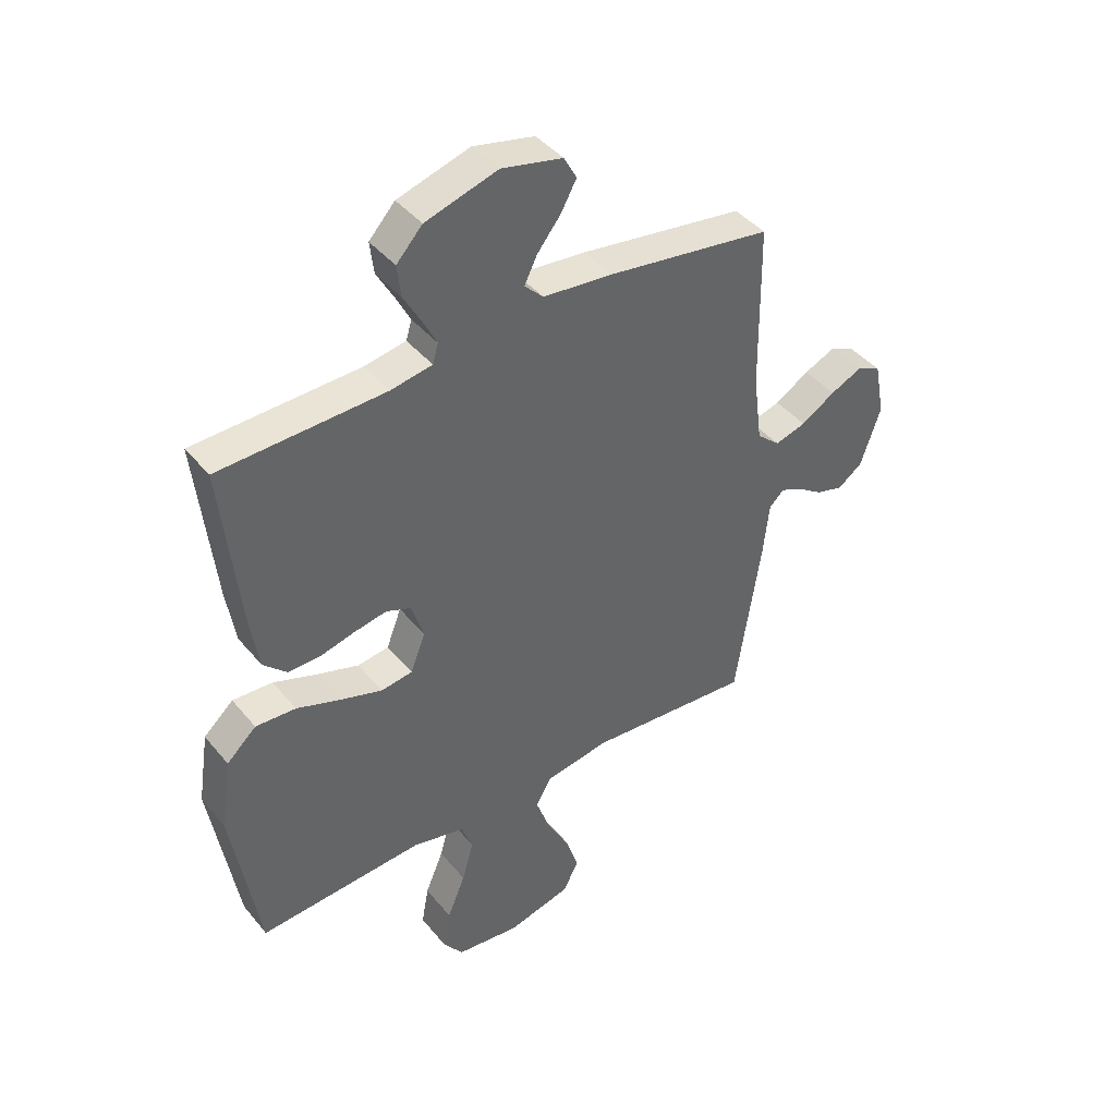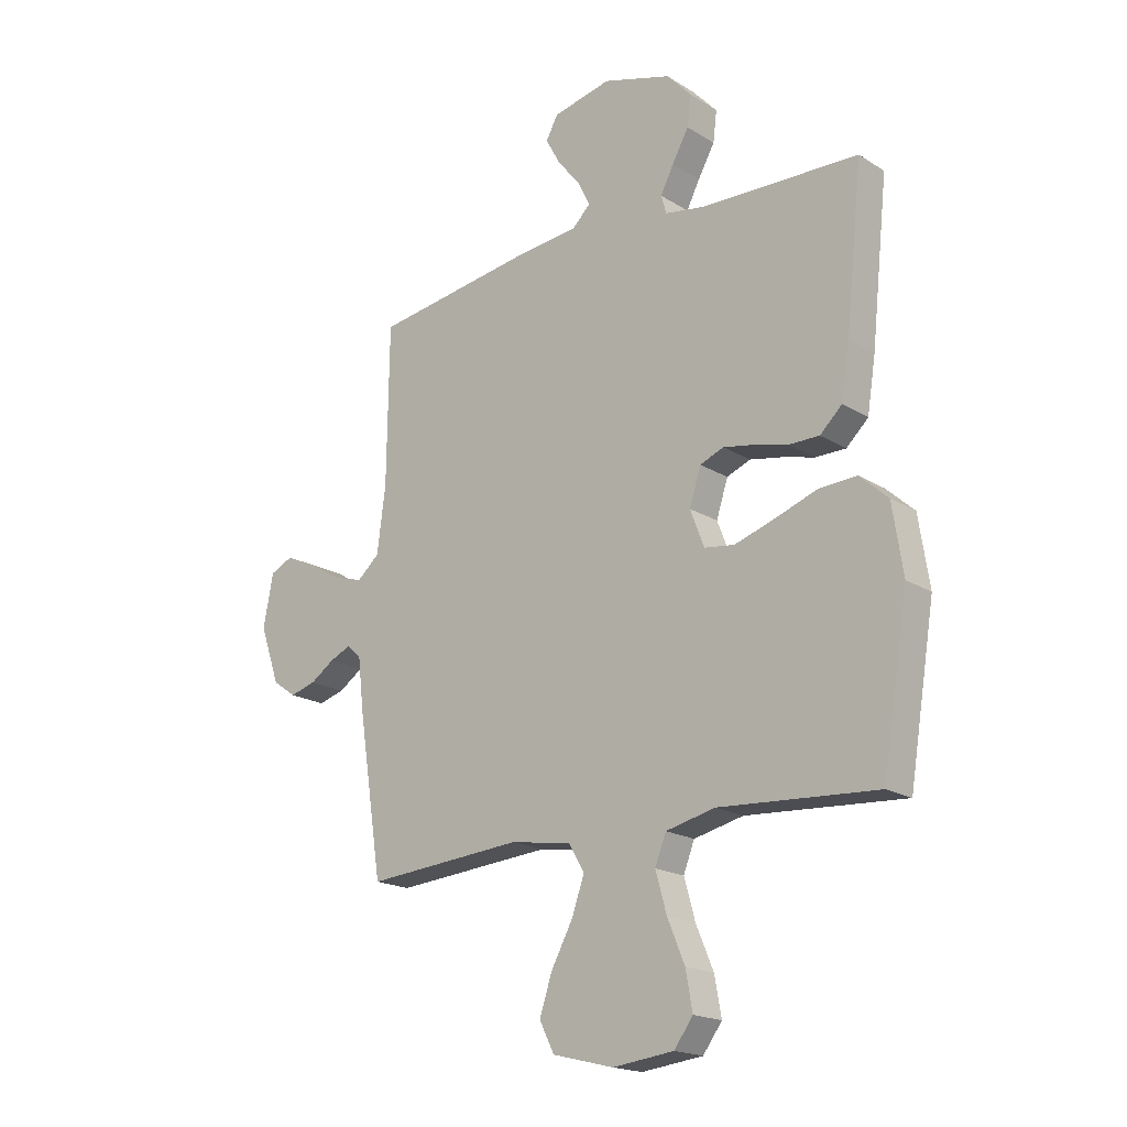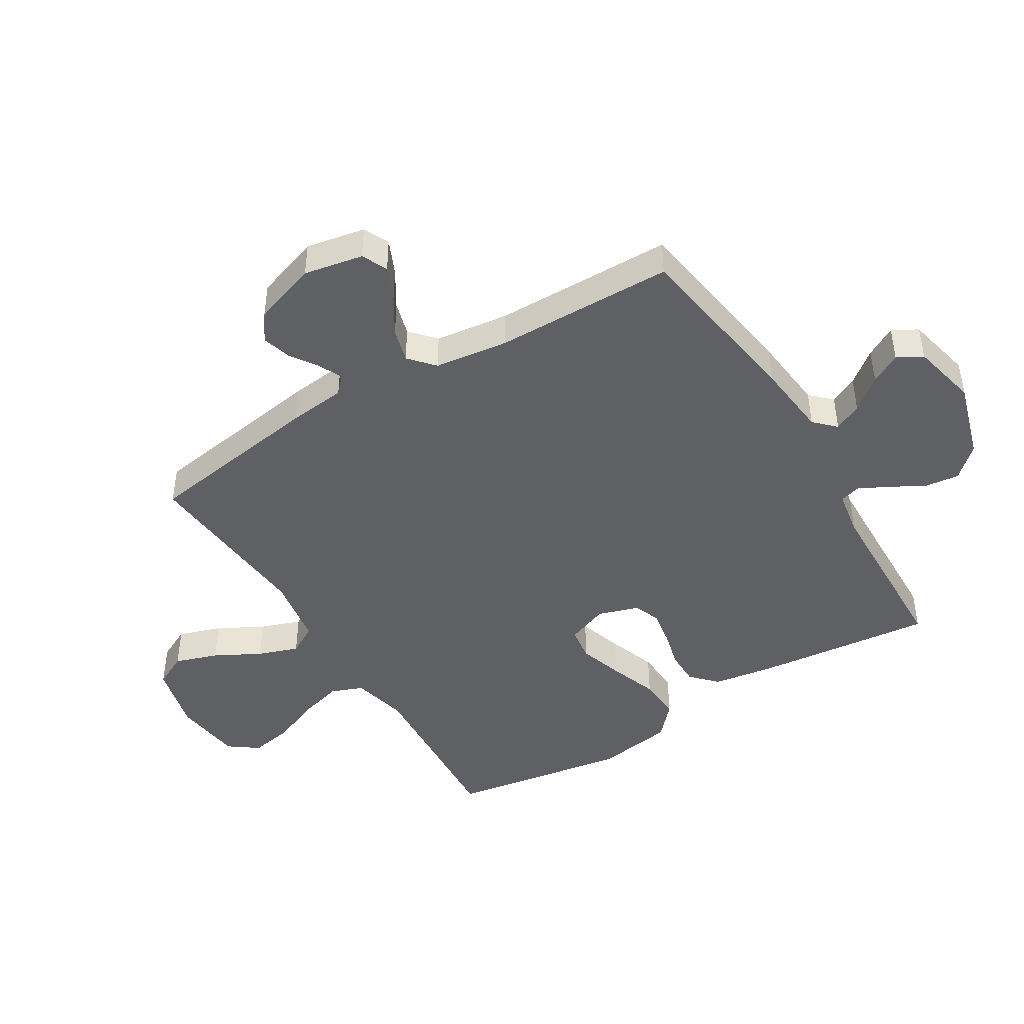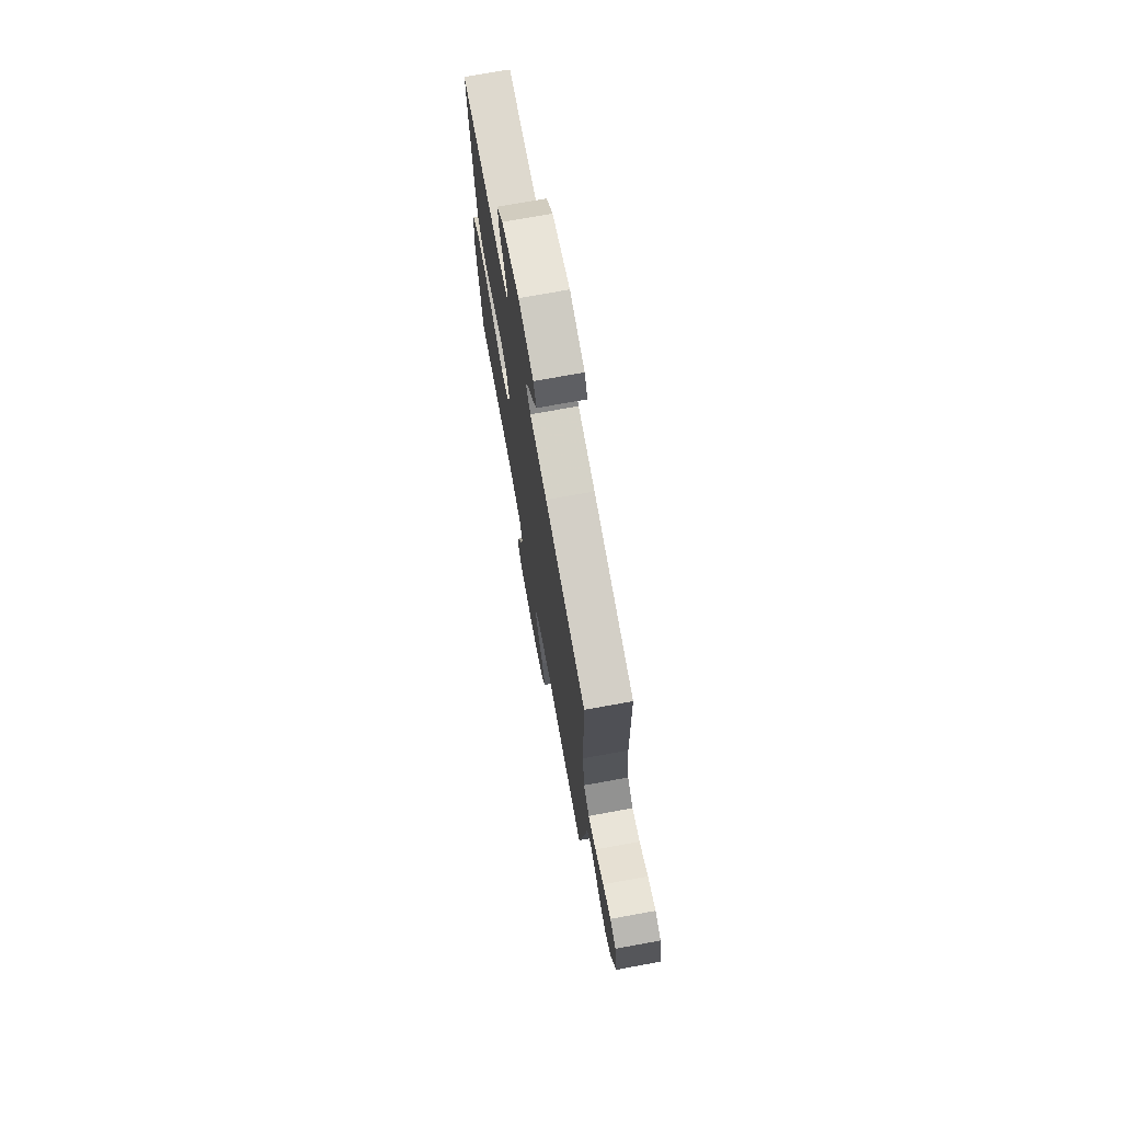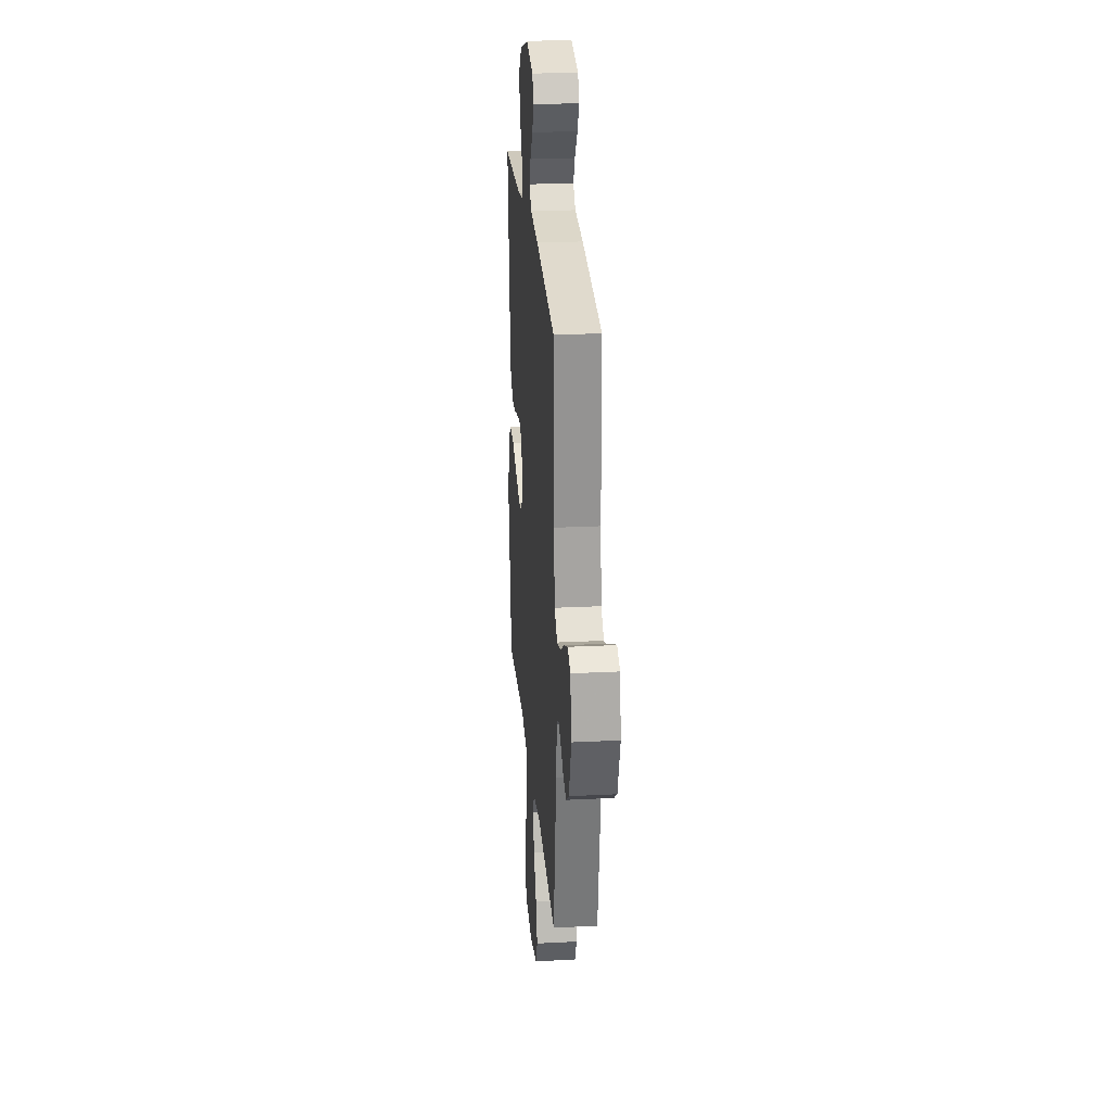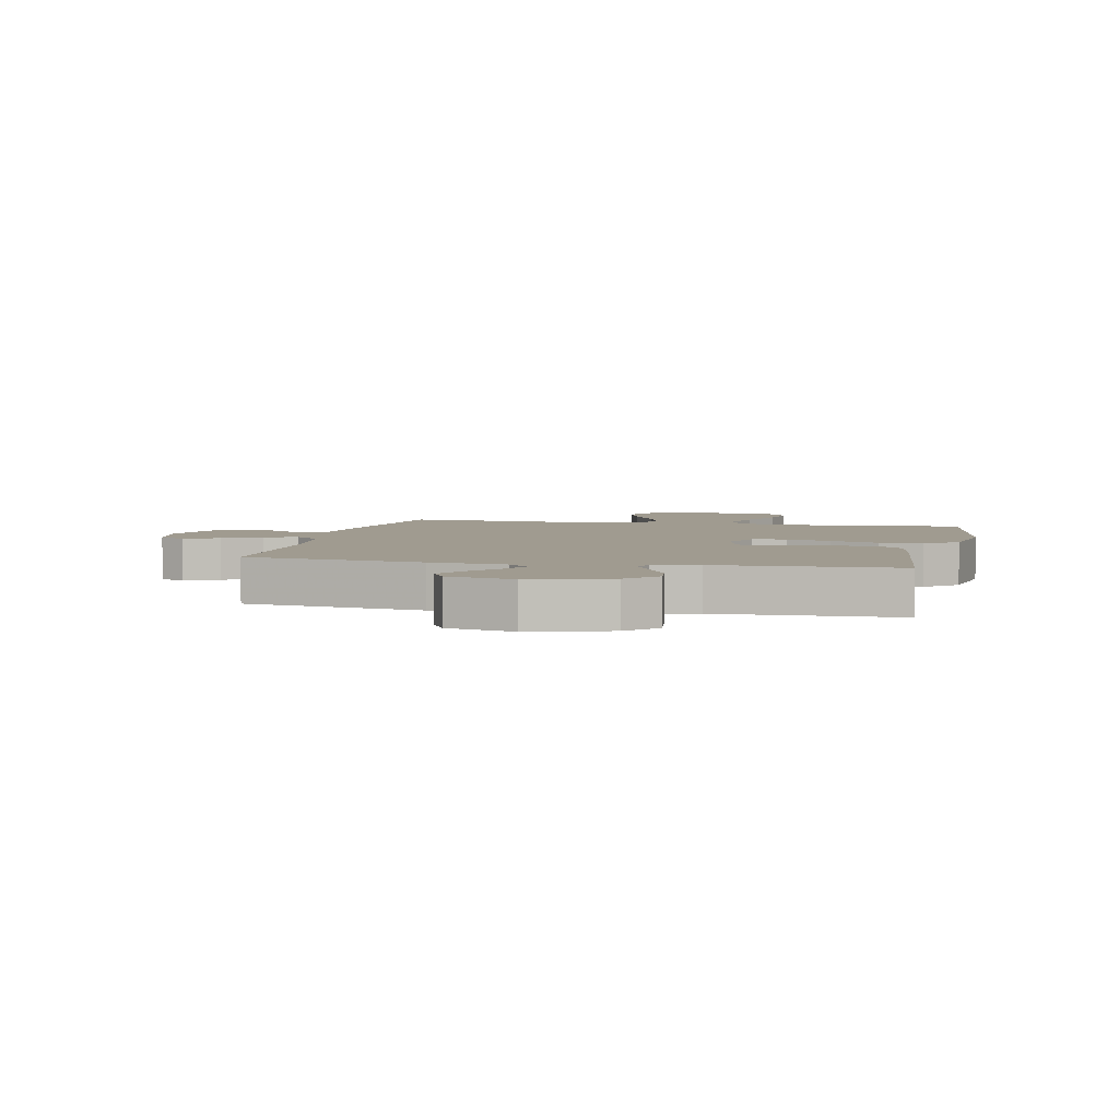
<metadata>
{"format":"obj","ext":"obj","renderer":"f3d","projection":"perspective","resolution":1024,"background":"white","views":[{"elev":42.3,"azim":144.0,"up":"+Z"},{"elev":-18.7,"azim":40.4,"up":"+Z"},{"elev":-44.9,"azim":-58.6,"up":"+Y"},{"elev":73.2,"azim":-100.3,"up":"+Z"},{"elev":24.3,"azim":-94.8,"up":"+Z"},{"elev":4.2,"azim":12.4,"up":"+Y"}]}
</metadata>
<code>
v 0.5 0.07 0.5
v 0.468 0.07 0.2
v 0.452 0.07 0.099
v 0.41 0.07 0.059
v 0.352 0.07 0.059
v 0.289 0.07 0.075
v 0.229 0.07 0.086
v 0.184 0.07 0.068
v 0.162 0.07 0
v 0.189 0.07 -0.07
v 0.246 0.07 -0.078
v 0.321 0.07 -0.054
v 0.402 0.07 -0.025
v 0.475 0.07 -0.021
v 0.529 0.07 -0.07
v 0.549 0.07 -0.2
v 0.5 0.07 -0.5
v 0.2 0.07 -0.481
v 0.106 0.07 -0.503
v 0.085 0.07 -0.557
v 0.106 0.07 -0.632
v 0.139 0.07 -0.711
v 0.152 0.07 -0.783
v 0.116 0.07 -0.832
v 0 0.07 -0.846
v -0.116 0.07 -0.817
v -0.144 0.07 -0.761
v -0.12 0.07 -0.689
v -0.079 0.07 -0.613
v -0.055 0.07 -0.545
v -0.084 0.07 -0.495
v -0.2 0.07 -0.476
v -0.5 0.07 -0.5
v -0.546 0.07 -0.2
v -0.557 0.07 -0.102
v -0.584 0.07 -0.077
v -0.624 0.07 -0.095
v -0.67 0.07 -0.126
v -0.719 0.07 -0.14
v -0.764 0.07 -0.108
v -0.801 0.07 0
v -0.782 0.07 0.099
v -0.739 0.07 0.119
v -0.681 0.07 0.093
v -0.619 0.07 0.055
v -0.562 0.07 0.039
v -0.52 0.07 0.076
v -0.504 0.07 0.2
v -0.5 0.07 0.5
v -0.2 0.07 0.545
v -0.074 0.07 0.558
v -0.04 0.07 0.592
v -0.063 0.07 0.639
v -0.106 0.07 0.693
v -0.134 0.07 0.744
v -0.111 0.07 0.786
v 0 0.07 0.811
v 0.131 0.07 0.772
v 0.178 0.07 0.721
v 0.171 0.07 0.663
v 0.139 0.07 0.606
v 0.114 0.07 0.557
v 0.124 0.07 0.522
v 0.2 0.07 0.509
v 0.5 0 0.5
v 0.468 0 0.2
v 0.452 0 0.099
v 0.41 0 0.059
v 0.352 0 0.059
v 0.289 0 0.075
v 0.229 0 0.086
v 0.184 0 0.068
v 0.162 0 0
v 0.189 0 -0.07
v 0.246 0 -0.078
v 0.321 0 -0.054
v 0.402 0 -0.025
v 0.475 0 -0.021
v 0.529 0 -0.07
v 0.549 0 -0.2
v 0.5 0 -0.5
v 0.2 0 -0.481
v 0.106 0 -0.503
v 0.085 0 -0.557
v 0.106 0 -0.632
v 0.139 0 -0.711
v 0.152 0 -0.783
v 0.116 0 -0.832
v 0 0 -0.846
v -0.116 0 -0.817
v -0.144 0 -0.761
v -0.12 0 -0.689
v -0.079 0 -0.613
v -0.055 0 -0.545
v -0.084 0 -0.495
v -0.2 0 -0.476
v -0.5 0 -0.5
v -0.546 0 -0.2
v -0.557 0 -0.102
v -0.584 0 -0.077
v -0.624 0 -0.095
v -0.67 0 -0.126
v -0.719 0 -0.14
v -0.764 0 -0.108
v -0.801 0 0
v -0.782 0 0.099
v -0.739 0 0.119
v -0.681 0 0.093
v -0.619 0 0.055
v -0.562 0 0.039
v -0.52 0 0.076
v -0.504 0 0.2
v -0.5 0 0.5
v -0.2 0 0.545
v -0.074 0 0.558
v -0.04 0 0.592
v -0.063 0 0.639
v -0.106 0 0.693
v -0.134 0 0.744
v -0.111 0 0.786
v 0 0 0.811
v 0.131 0 0.772
v 0.178 0 0.721
v 0.171 0 0.663
v 0.139 0 0.606
v 0.114 0 0.557
v 0.124 0 0.522
v 0.2 0 0.509
f 59 60 61
f 58 59 61
f 57 58 61
f 56 57 61
f 55 56 61
f 54 55 61
f 53 54 61
f 52 53 61 62
f 51 52 62 63
f 50 51 63
f 49 50 63
f 48 49 63
f 43 44 45
f 42 43 45
f 41 42 45
f 40 41 45
f 39 40 45
f 38 39 45
f 37 38 45
f 36 37 45 46
f 35 36 46 47
f 34 35 47
f 33 34 47
f 32 33 47
f 27 28 29
f 26 27 29
f 25 26 29
f 24 25 29
f 23 24 29
f 22 23 29
f 21 22 29
f 20 21 29 30
f 19 20 30 31
f 16 17 18
f 15 16 18
f 14 15 18
f 13 14 18
f 12 13 18
f 19 31 32
f 18 19 32
f 12 18 32
f 11 12 32
f 4 5 6
f 3 4 6
f 2 3 6
f 1 2 6
f 64 1 6
f 64 6 7
f 63 64 7 8
f 48 63 8 9
f 47 48 9 10
f 32 47 10
f 10 11 32
f 125 124 123
f 125 123 122
f 125 122 121
f 125 121 120
f 125 120 119
f 125 119 118
f 125 118 117
f 126 125 117 116
f 127 126 116 115
f 127 115 114
f 127 114 113
f 127 113 112
f 109 108 107
f 109 107 106
f 109 106 105
f 109 105 104
f 109 104 103
f 109 103 102
f 109 102 101
f 110 109 101 100
f 111 110 100 99
f 111 99 98
f 111 98 97
f 111 97 96
f 93 92 91
f 93 91 90
f 93 90 89
f 93 89 88
f 93 88 87
f 93 87 86
f 93 86 85
f 94 93 85 84
f 95 94 84 83
f 82 81 80
f 82 80 79
f 82 79 78
f 82 78 77
f 82 77 76
f 96 95 83
f 96 83 82
f 96 82 76
f 96 76 75
f 70 69 68
f 70 68 67
f 70 67 66
f 70 66 65
f 70 65 128
f 71 70 128
f 72 71 128 127
f 73 72 127 112
f 74 73 112 111
f 74 111 96
f 96 75 74
f 1 65 66 2
f 2 66 67 3
f 3 67 68 4
f 4 68 69 5
f 5 69 70 6
f 6 70 71 7
f 7 71 72 8
f 8 72 73 9
f 9 73 74 10
f 10 74 75 11
f 11 75 76 12
f 12 76 77 13
f 13 77 78 14
f 14 78 79 15
f 15 79 80 16
f 16 80 81 17
f 17 81 82 18
f 18 82 83 19
f 19 83 84 20
f 20 84 85 21
f 21 85 86 22
f 22 86 87 23
f 23 87 88 24
f 24 88 89 25
f 25 89 90 26
f 26 90 91 27
f 27 91 92 28
f 28 92 93 29
f 29 93 94 30
f 30 94 95 31
f 31 95 96 32
f 32 96 97 33
f 33 97 98 34
f 34 98 99 35
f 35 99 100 36
f 36 100 101 37
f 37 101 102 38
f 38 102 103 39
f 39 103 104 40
f 40 104 105 41
f 41 105 106 42
f 42 106 107 43
f 43 107 108 44
f 44 108 109 45
f 45 109 110 46
f 46 110 111 47
f 47 111 112 48
f 48 112 113 49
f 49 113 114 50
f 50 114 115 51
f 51 115 116 52
f 52 116 117 53
f 53 117 118 54
f 54 118 119 55
f 55 119 120 56
f 56 120 121 57
f 57 121 122 58
f 58 122 123 59
f 59 123 124 60
f 60 124 125 61
f 61 125 126 62
f 62 126 127 63
f 63 127 128 64
f 64 128 65 1

</code>
